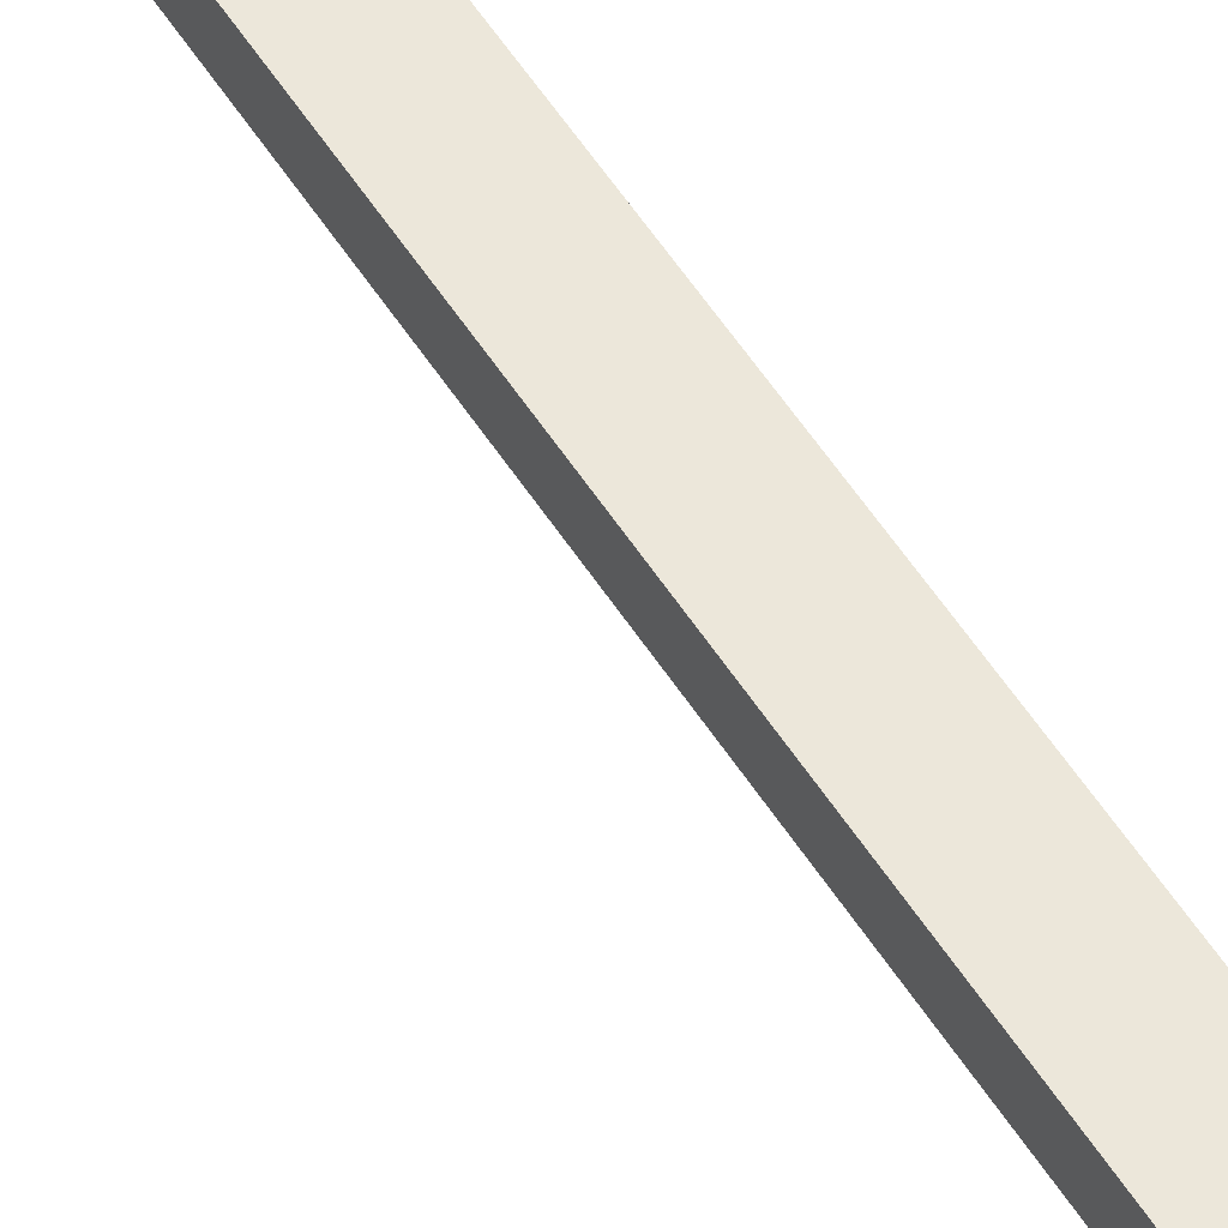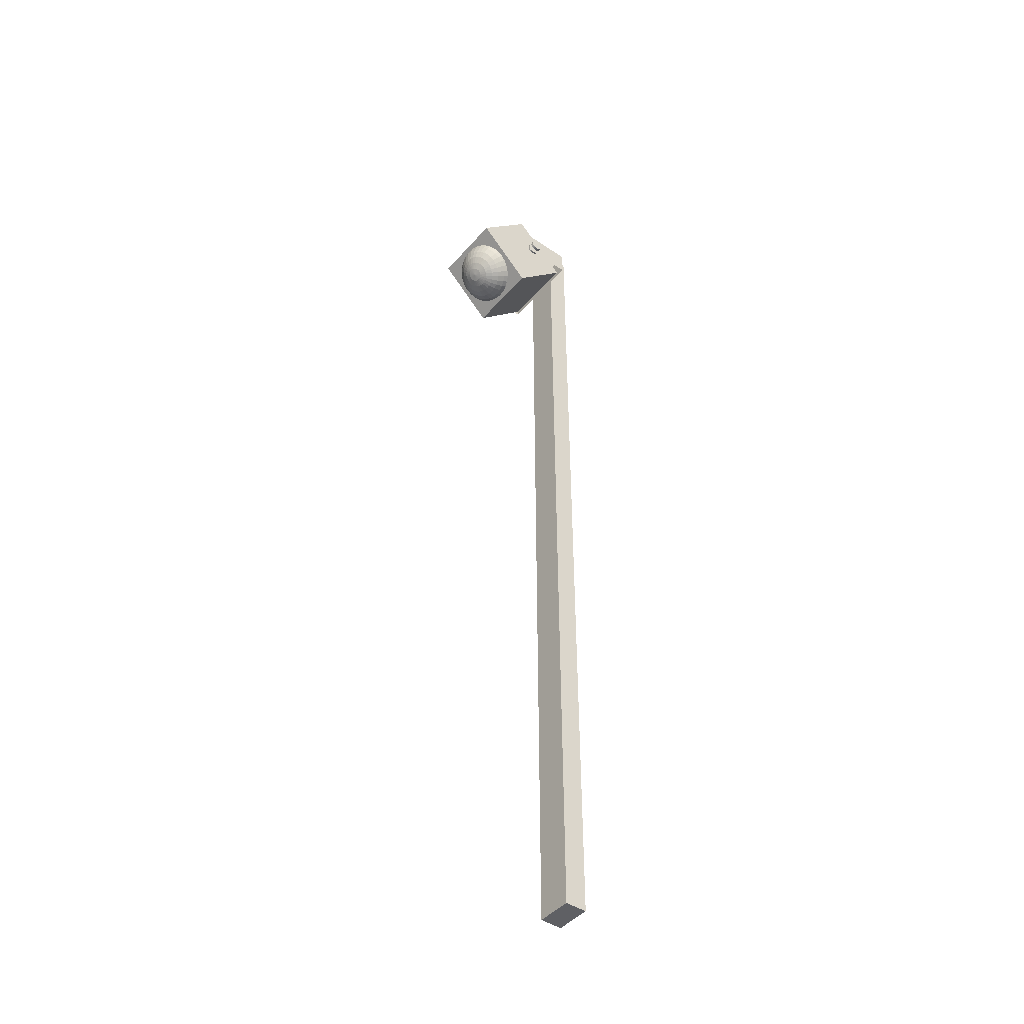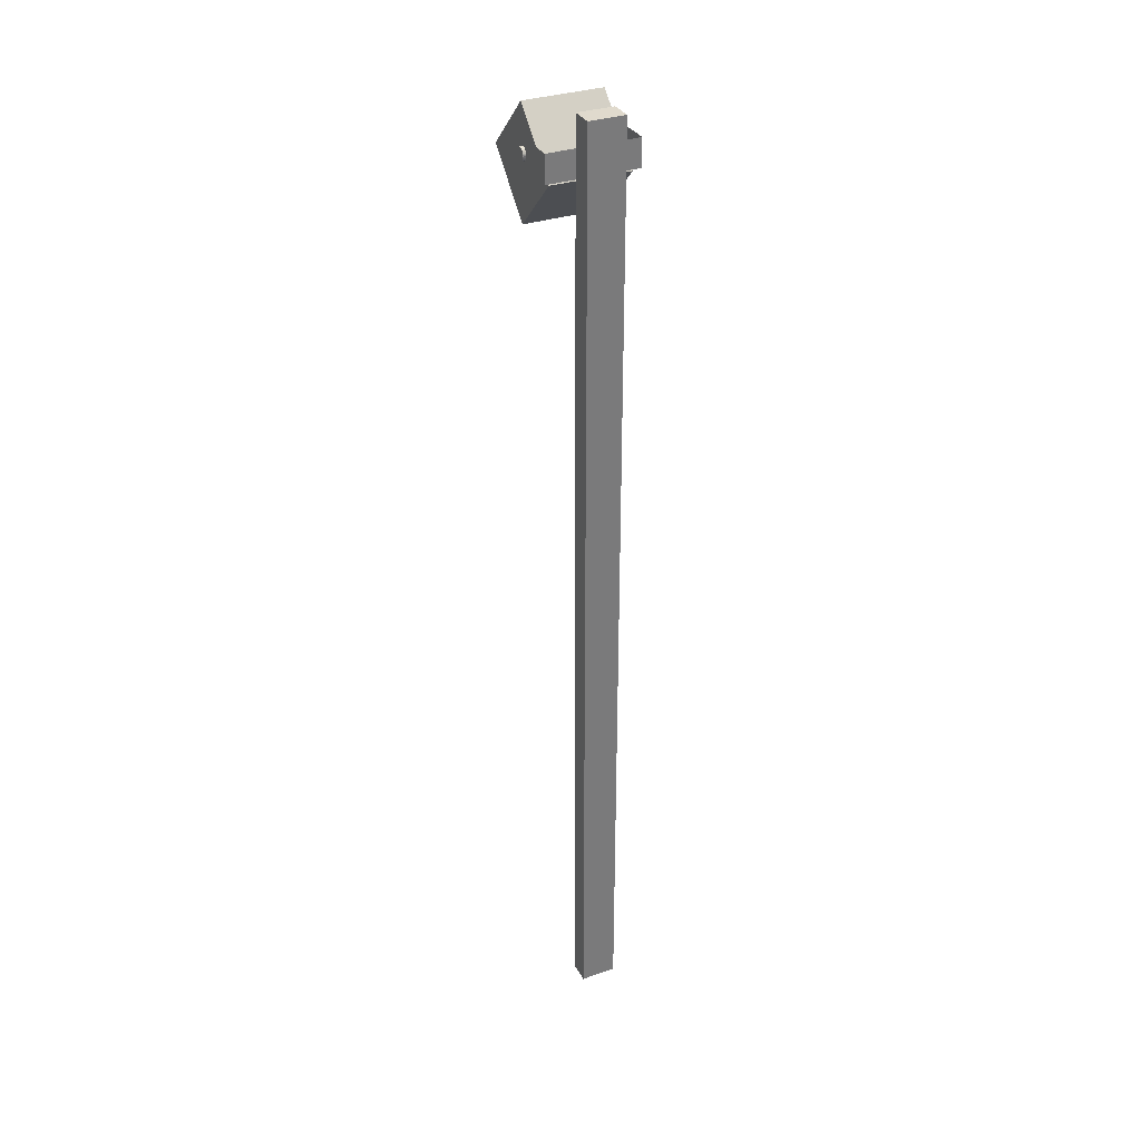
<metadata>
{"format":"obj","ext":"obj","renderer":"f3d","projection":"perspective","resolution":1024,"background":"white","views":[{"elev":52.7,"azim":-31.2,"up":"+Y"},{"elev":-44.9,"azim":52.0,"up":"+Z"},{"elev":33.1,"azim":154.7,"up":"+Z"}]}
</metadata>
<code>
o Cube.004_Cube.001
v -0.08 -0.05 2.136
v -0.08 0.05 2.136
v -0.08 -0.05 -2.136
v -0.08 0.05 -2.136
v 0.08 -0.05 2.136
v 0.08 0.05 2.136
v 0.08 -0.05 -2.136
v 0.08 0.05 -2.136
v 0 -0.06077 1.996
v 0 -0.06077 1.874
v 0.2004 -0.2968 1.996
v 0.2004 -0.2968 1.874
v 0.1999 -0.06077 1.874
v 0.1999 -0.06077 1.996
v -0.2 -0.2988 1.874
v -0.2 -0.2988 1.996
v -0.201 -0.06077 1.996
v -0.201 -0.06077 1.874
v -0.175 -0.5771 1.859
v -0.175 -0.3296 2.107
v -0.175 -0.3296 1.612
v -0.175 -0.08211 1.859
v 0.175 -0.5771 1.859
v 0.175 -0.3296 2.107
v 0.175 -0.3296 1.612
v 0.175 -0.08211 1.859
v 0 -0.4341 1.621
v 0.03064 -0.3381 1.633
v 0.02758 -0.3697 1.623
v 0.02345 -0.4026 1.62
v 0.01843 -0.4354 1.623
v 0.01269 -0.4669 1.632
v 0.00647 -0.4959 1.647
v 0.0601 -0.3444 1.639
v 0.05409 -0.3754 1.629
v 0.046 -0.4075 1.625
v 0.03614 -0.4392 1.626
v 0.0249 -0.4695 1.635
v 0.01269 -0.4972 1.649
v 0.08726 -0.3546 1.65
v 0.07853 -0.3847 1.638
v 0.06678 -0.4153 1.632
v 0.05247 -0.4454 1.633
v 0.03614 -0.4738 1.639
v 0.01843 -0.4994 1.651
v 0.1111 -0.3685 1.664
v 0.09995 -0.3971 1.651
v 0.085 -0.4259 1.643
v 0.06678 -0.4537 1.641
v 0.046 -0.4795 1.645
v 0.02345 -0.5023 1.654
v 0.1306 -0.3853 1.68
v 0.1175 -0.4122 1.666
v 0.09995 -0.4388 1.656
v 0.07853 -0.4638 1.651
v 0.05409 -0.4865 1.651
v 0.02758 -0.5059 1.657
v 0.1451 -0.4045 1.7
v 0.1306 -0.4295 1.683
v 0.1111 -0.4535 1.671
v 0.08726 -0.4754 1.663
v 0.0601 -0.4944 1.659
v 0.03064 -0.5099 1.661
v 0.154 -0.4253 1.72
v 0.1386 -0.4483 1.702
v 0.1179 -0.4694 1.687
v 0.09263 -0.4879 1.675
v 0.06381 -0.5031 1.668
v 0.03253 -0.5143 1.666
v 0.1571 -0.447 1.742
v 0.1414 -0.4678 1.721
v 0.1202 -0.486 1.703
v 0.09445 -0.5009 1.688
v 0.06506 -0.512 1.677
v 0.03317 -0.5189 1.67
v 0.154 -0.4687 1.764
v 0.1386 -0.4873 1.741
v 0.1179 -0.5026 1.72
v 0.09263 -0.514 1.701
v 0.06381 -0.521 1.686
v 0.03253 -0.5235 1.675
v 0.1451 -0.4895 1.785
v 0.1306 -0.506 1.76
v 0.1111 -0.5185 1.736
v 0.08726 -0.5265 1.714
v 0.0601 -0.5296 1.695
v 0.03064 -0.5279 1.679
v 0.1306 -0.5087 1.804
v 0.1175 -0.5233 1.777
v 0.09995 -0.5332 1.75
v 0.07853 -0.538 1.725
v 0.05409 -0.5376 1.703
v 0.02758 -0.5319 1.683
v 0.1111 -0.5255 1.821
v 0.09995 -0.5384 1.792
v 0.085 -0.5461 1.763
v 0.06678 -0.5482 1.735
v 0.046 -0.5446 1.71
v 0.02345 -0.5355 1.687
v 0.08726 -0.5393 1.834
v 0.07853 -0.5509 1.804
v 0.06678 -0.5567 1.774
v 0.05247 -0.5565 1.744
v 0.03614 -0.5503 1.715
v 0.01843 -0.5384 1.69
v 0 -0.5212 1.668
v 0.0601 -0.5496 1.845
v 0.05409 -0.5601 1.814
v 0.046 -0.5645 1.782
v 0.03614 -0.5626 1.75
v 0.0249 -0.5545 1.72
v 0.01269 -0.5405 1.692
v 0.03064 -0.5559 1.851
v 0.02758 -0.5658 1.819
v 0.02345 -0.5694 1.786
v 0.01843 -0.5664 1.754
v 0.01269 -0.5572 1.722
v 0.00647 -0.5419 1.693
v 0 -0.558 1.853
v -0 -0.5677 1.821
v -0 -0.571 1.788
v -0 -0.5677 1.755
v 0 -0.558 1.723
v 0 -0.5423 1.694
v -0.03064 -0.5559 1.851
v -0.02758 -0.5658 1.819
v -0.02345 -0.5694 1.786
v -0.01843 -0.5664 1.754
v -0.01269 -0.5572 1.722
v -0.00647 -0.5419 1.693
v -0.0601 -0.5496 1.845
v -0.05409 -0.5601 1.814
v -0.046 -0.5645 1.782
v -0.03614 -0.5626 1.75
v -0.0249 -0.5545 1.72
v -0.01269 -0.5405 1.692
v -0.08726 -0.5393 1.834
v -0.07853 -0.5509 1.804
v -0.06678 -0.5567 1.774
v -0.05247 -0.5565 1.744
v -0.03614 -0.5503 1.715
v -0.01843 -0.5384 1.69
v -0.1111 -0.5255 1.821
v -0.09995 -0.5384 1.792
v -0.085 -0.5461 1.763
v -0.06678 -0.5482 1.735
v -0.046 -0.5446 1.71
v -0.02345 -0.5355 1.687
v -0.1306 -0.5087 1.804
v -0.1175 -0.5233 1.777
v -0.09995 -0.5332 1.75
v -0.07853 -0.538 1.725
v -0.05409 -0.5376 1.703
v -0.02758 -0.5319 1.683
v -0.1451 -0.4895 1.785
v -0.1306 -0.506 1.76
v -0.1111 -0.5185 1.736
v -0.08726 -0.5265 1.714
v -0.0601 -0.5296 1.695
v -0.03064 -0.5279 1.679
v -0.154 -0.4687 1.764
v -0.1386 -0.4873 1.741
v -0.1179 -0.5026 1.72
v -0.09263 -0.514 1.701
v -0.06381 -0.521 1.686
v -0.03253 -0.5235 1.675
v -0.1571 -0.447 1.742
v -0.1414 -0.4678 1.721
v -0.1202 -0.486 1.703
v -0.09445 -0.5009 1.688
v -0.06506 -0.512 1.677
v -0.03317 -0.5189 1.67
v -0.154 -0.4253 1.72
v -0.1386 -0.4483 1.702
v -0.1179 -0.4694 1.687
v -0.09263 -0.4879 1.675
v -0.06381 -0.5031 1.668
v -0.03253 -0.5143 1.666
v -0.1451 -0.4045 1.7
v -0.1306 -0.4295 1.683
v -0.1111 -0.4535 1.671
v -0.08726 -0.4754 1.663
v -0.0601 -0.4944 1.659
v -0.03064 -0.5099 1.661
v -0.1306 -0.3853 1.68
v -0.1175 -0.4122 1.666
v -0.09995 -0.4388 1.656
v -0.07853 -0.4638 1.651
v -0.05409 -0.4865 1.651
v -0.02758 -0.5059 1.657
v -0.1111 -0.3685 1.664
v -0.09995 -0.3971 1.651
v -0.085 -0.4259 1.643
v -0.06678 -0.4537 1.641
v -0.046 -0.4795 1.645
v -0.02345 -0.5023 1.654
v -0.08726 -0.3546 1.65
v -0.07853 -0.3847 1.638
v -0.06678 -0.4153 1.632
v -0.05247 -0.4454 1.633
v -0.03614 -0.4738 1.639
v -0.01843 -0.4994 1.651
v -0.0601 -0.3444 1.639
v -0.05409 -0.3754 1.629
v -0.046 -0.4075 1.625
v -0.03614 -0.4392 1.626
v -0.0249 -0.4695 1.635
v -0.01269 -0.4972 1.649
v -0.03064 -0.3381 1.633
v -0.02758 -0.3697 1.623
v -0.02345 -0.4026 1.62
v -0.01843 -0.4354 1.623
v -0.01269 -0.4669 1.632
v -0.00647 -0.4959 1.647
v 0 -0.3359 1.631
v 0 -0.3678 1.621
v 0 -0.401 1.618
v 0 -0.466 1.631
v 0 -0.4954 1.647
v -0.1559 -0.2546 1.959
v -0.2141 -0.2546 1.959
v -0.1559 -0.2489 1.958
v -0.2141 -0.2489 1.958
v -0.1559 -0.2435 1.956
v -0.2141 -0.2435 1.956
v -0.1559 -0.2384 1.954
v -0.2141 -0.2384 1.954
v -0.1559 -0.234 1.95
v -0.2141 -0.234 1.95
v -0.1559 -0.2304 1.946
v -0.2141 -0.2304 1.946
v -0.1559 -0.2277 1.941
v -0.2141 -0.2277 1.941
v -0.1559 -0.2261 1.935
v -0.2141 -0.2261 1.935
v -0.1559 -0.2255 1.929
v -0.2141 -0.2255 1.929
v -0.1559 -0.2261 1.924
v -0.2141 -0.2261 1.924
v -0.1559 -0.2277 1.918
v -0.2141 -0.2277 1.918
v -0.1559 -0.2304 1.913
v -0.2141 -0.2304 1.913
v -0.1559 -0.234 1.909
v -0.2141 -0.234 1.909
v -0.1559 -0.2384 1.905
v -0.2141 -0.2384 1.905
v -0.1559 -0.2435 1.903
v -0.2141 -0.2435 1.903
v -0.1559 -0.2489 1.901
v -0.2141 -0.2489 1.901
v -0.1559 -0.2546 1.9
v -0.2141 -0.2546 1.9
v -0.1559 -0.2603 1.901
v -0.2141 -0.2603 1.901
v -0.1559 -0.2657 1.903
v -0.2141 -0.2657 1.903
v -0.1559 -0.2708 1.905
v -0.2141 -0.2708 1.905
v -0.1559 -0.2752 1.909
v -0.2141 -0.2752 1.909
v -0.1559 -0.2788 1.913
v -0.2141 -0.2788 1.913
v -0.1559 -0.2815 1.918
v -0.2141 -0.2815 1.918
v -0.1559 -0.2831 1.924
v -0.2141 -0.2831 1.924
v -0.1559 -0.2837 1.929
v -0.2141 -0.2837 1.929
v -0.1559 -0.2831 1.935
v -0.2141 -0.2831 1.935
v -0.1559 -0.2815 1.941
v -0.2141 -0.2815 1.941
v -0.1559 -0.2788 1.946
v -0.2141 -0.2788 1.946
v -0.1559 -0.2752 1.95
v -0.2141 -0.2752 1.95
v -0.1559 -0.2708 1.954
v -0.2141 -0.2708 1.954
v -0.1559 -0.2657 1.956
v -0.2141 -0.2657 1.956
v -0.1559 -0.2603 1.958
v -0.2141 -0.2603 1.958
v -0 -0.03488 1.961
v -0 -0.09308 1.961
v -0.005677 -0.03488 1.961
v -0.005677 -0.09308 1.961
v -0.01114 -0.03488 1.959
v -0.01114 -0.09308 1.959
v -0.01617 -0.03488 1.956
v -0.01617 -0.09308 1.956
v -0.02057 -0.03488 1.953
v -0.02057 -0.09308 1.953
v -0.02419 -0.03488 1.948
v -0.02419 -0.09308 1.948
v -0.02688 -0.03488 1.943
v -0.02688 -0.09308 1.943
v -0.02854 -0.03488 1.938
v -0.02854 -0.09308 1.938
v -0.0291 -0.03488 1.932
v -0.0291 -0.09308 1.932
v -0.02854 -0.03488 1.926
v -0.02854 -0.09308 1.926
v -0.02688 -0.03488 1.921
v -0.02688 -0.09308 1.921
v -0.02419 -0.03488 1.916
v -0.02419 -0.09308 1.916
v -0.02057 -0.03488 1.912
v -0.02057 -0.09308 1.912
v -0.01617 -0.03488 1.908
v -0.01617 -0.09308 1.908
v -0.01114 -0.03488 1.905
v -0.01114 -0.09308 1.905
v -0.005677 -0.03488 1.904
v -0.005677 -0.09308 1.904
v 0 -0.03488 1.903
v -0 -0.09308 1.903
v 0.005677 -0.03488 1.904
v 0.005677 -0.09308 1.904
v 0.01114 -0.03488 1.905
v 0.01114 -0.09308 1.905
v 0.01617 -0.03488 1.908
v 0.01617 -0.09308 1.908
v 0.02057 -0.03488 1.912
v 0.02057 -0.09308 1.912
v 0.02419 -0.03488 1.916
v 0.02419 -0.09308 1.916
v 0.02688 -0.03488 1.921
v 0.02688 -0.09308 1.921
v 0.02854 -0.03488 1.926
v 0.02854 -0.09308 1.926
v 0.0291 -0.03488 1.932
v 0.0291 -0.09308 1.932
v 0.02854 -0.03488 1.938
v 0.02854 -0.09308 1.938
v 0.02688 -0.03488 1.943
v 0.02688 -0.09308 1.943
v 0.02419 -0.03488 1.948
v 0.02419 -0.09308 1.948
v 0.02057 -0.03488 1.953
v 0.02057 -0.09308 1.953
v 0.01617 -0.03488 1.956
v 0.01617 -0.09308 1.956
v 0.01114 -0.03488 1.959
v 0.01114 -0.09308 1.959
v 0.005677 -0.03488 1.961
v 0.005677 -0.09308 1.961
v 0.2141 -0.2546 1.959
v 0.1559 -0.2546 1.959
v 0.2141 -0.2489 1.958
v 0.1559 -0.2489 1.958
v 0.2141 -0.2435 1.956
v 0.1559 -0.2435 1.956
v 0.2141 -0.2384 1.954
v 0.1559 -0.2384 1.954
v 0.2141 -0.234 1.95
v 0.1559 -0.234 1.95
v 0.2141 -0.2304 1.946
v 0.1559 -0.2304 1.946
v 0.2141 -0.2277 1.941
v 0.1559 -0.2277 1.941
v 0.2141 -0.2261 1.935
v 0.1559 -0.2261 1.935
v 0.2141 -0.2255 1.929
v 0.1559 -0.2255 1.929
v 0.2141 -0.2261 1.924
v 0.1559 -0.2261 1.924
v 0.2141 -0.2277 1.918
v 0.1559 -0.2277 1.918
v 0.2141 -0.2304 1.913
v 0.1559 -0.2304 1.913
v 0.2141 -0.234 1.909
v 0.1559 -0.234 1.909
v 0.2141 -0.2384 1.905
v 0.1559 -0.2384 1.905
v 0.2141 -0.2435 1.903
v 0.1559 -0.2435 1.903
v 0.2141 -0.2489 1.901
v 0.1559 -0.2489 1.901
v 0.2141 -0.2546 1.9
v 0.1559 -0.2546 1.9
v 0.2141 -0.2603 1.901
v 0.1559 -0.2603 1.901
v 0.2141 -0.2657 1.903
v 0.1559 -0.2657 1.903
v 0.2141 -0.2708 1.905
v 0.1559 -0.2708 1.905
v 0.2141 -0.2752 1.909
v 0.1559 -0.2752 1.909
v 0.2141 -0.2788 1.913
v 0.1559 -0.2788 1.913
v 0.2141 -0.2815 1.918
v 0.1559 -0.2815 1.918
v 0.2141 -0.2831 1.924
v 0.1559 -0.2831 1.924
v 0.2141 -0.2837 1.929
v 0.1559 -0.2837 1.929
v 0.2141 -0.2831 1.935
v 0.1559 -0.2831 1.935
v 0.2141 -0.2815 1.941
v 0.1559 -0.2815 1.941
v 0.2141 -0.2788 1.946
v 0.1559 -0.2788 1.946
v 0.2141 -0.2752 1.95
v 0.1559 -0.2752 1.95
v 0.2141 -0.2708 1.954
v 0.1559 -0.2708 1.954
v 0.2141 -0.2657 1.956
v 0.1559 -0.2657 1.956
v 0.2141 -0.2603 1.958
v 0.1559 -0.2603 1.958
f 1 2 4 3
f 3 4 8 7
f 7 8 6 5
f 5 6 2 1
f 3 7 5 1
f 8 4 2 6
f 17 9 10 18
f 14 11 12 13
f 9 14 13 10
f 16 17 18 15
f 19 20 22 21
f 21 22 26 25
f 25 26 24 23
f 23 24 20 19
f 21 25 23 19
f 26 22 20 24
f 219 218 32 33
f 106 219 33
f 216 215 28 29
f 217 216 29 30
f 27 217 30 31
f 218 27 31 32
f 31 30 36 37
f 32 31 37 38
f 33 32 38 39
f 106 33 39
f 29 28 34 35
f 30 29 35 36
f 35 34 40 41
f 36 35 41 42
f 37 36 42 43
f 38 37 43 44
f 39 38 44 45
f 106 39 45
f 44 43 49 50
f 45 44 50 51
f 106 45 51
f 41 40 46 47
f 42 41 47 48
f 43 42 48 49
f 47 46 52 53
f 48 47 53 54
f 49 48 54 55
f 50 49 55 56
f 51 50 56 57
f 106 51 57
f 57 56 62 63
f 106 57 63
f 53 52 58 59
f 54 53 59 60
f 55 54 60 61
f 56 55 61 62
f 59 58 64 65
f 60 59 65 66
f 61 60 66 67
f 62 61 67 68
f 63 62 68 69
f 106 63 69
f 69 68 74 75
f 106 69 75
f 65 64 70 71
f 66 65 71 72
f 67 66 72 73
f 68 67 73 74
f 72 71 77 78
f 73 72 78 79
f 74 73 79 80
f 75 74 80 81
f 106 75 81
f 71 70 76 77
f 106 81 87
f 77 76 82 83
f 78 77 83 84
f 79 78 84 85
f 80 79 85 86
f 81 80 86 87
f 84 83 89 90
f 85 84 90 91
f 86 85 91 92
f 87 86 92 93
f 106 87 93
f 83 82 88 89
f 106 93 99
f 89 88 94 95
f 90 89 95 96
f 91 90 96 97
f 92 91 97 98
f 93 92 98 99
f 97 96 102 103
f 98 97 103 104
f 99 98 104 105
f 106 99 105
f 95 94 100 101
f 96 95 101 102
f 101 100 107 108
f 102 101 108 109
f 103 102 109 110
f 104 103 110 111
f 105 104 111 112
f 106 105 112
f 111 110 116 117
f 112 111 117 118
f 106 112 118
f 108 107 113 114
f 109 108 114 115
f 110 109 115 116
f 114 113 119 120
f 115 114 120 121
f 116 115 121 122
f 117 116 122 123
f 118 117 123 124
f 106 118 124
f 123 122 128 129
f 124 123 129 130
f 106 124 130
f 120 119 125 126
f 121 120 126 127
f 122 121 127 128
f 126 125 131 132
f 127 126 132 133
f 128 127 133 134
f 129 128 134 135
f 130 129 135 136
f 106 130 136
f 136 135 141 142
f 106 136 142
f 132 131 137 138
f 133 132 138 139
f 134 133 139 140
f 135 134 140 141
f 138 137 143 144
f 139 138 144 145
f 140 139 145 146
f 141 140 146 147
f 142 141 147 148
f 106 142 148
f 148 147 153 154
f 106 148 154
f 144 143 149 150
f 145 144 150 151
f 146 145 151 152
f 147 146 152 153
f 151 150 156 157
f 152 151 157 158
f 153 152 158 159
f 154 153 159 160
f 106 154 160
f 150 149 155 156
f 106 160 166
f 156 155 161 162
f 157 156 162 163
f 158 157 163 164
f 159 158 164 165
f 160 159 165 166
f 164 163 169 170
f 165 164 170 171
f 166 165 171 172
f 106 166 172
f 162 161 167 168
f 163 162 168 169
f 168 167 173 174
f 169 168 174 175
f 170 169 175 176
f 171 170 176 177
f 172 171 177 178
f 106 172 178
f 176 175 181 182
f 177 176 182 183
f 178 177 183 184
f 106 178 184
f 174 173 179 180
f 175 174 180 181
f 180 179 185 186
f 181 180 186 187
f 182 181 187 188
f 183 182 188 189
f 184 183 189 190
f 106 184 190
f 189 188 194 195
f 190 189 195 196
f 106 190 196
f 186 185 191 192
f 187 186 192 193
f 188 187 193 194
f 192 191 197 198
f 193 192 198 199
f 194 193 199 200
f 195 194 200 201
f 196 195 201 202
f 106 196 202
f 201 200 206 207
f 202 201 207 208
f 106 202 208
f 198 197 203 204
f 199 198 204 205
f 200 199 205 206
f 204 203 209 210
f 205 204 210 211
f 206 205 211 212
f 207 206 212 213
f 208 207 213 214
f 106 208 214
f 214 213 218 219
f 106 214 219
f 210 209 215 216
f 211 210 216 217
f 212 211 217 27
f 213 212 27 218
f 220 221 223 222
f 222 223 225 224
f 224 225 227 226
f 226 227 229 228
f 228 229 231 230
f 230 231 233 232
f 232 233 235 234
f 234 235 237 236
f 236 237 239 238
f 238 239 241 240
f 240 241 243 242
f 242 243 245 244
f 244 245 247 246
f 246 247 249 248
f 248 249 251 250
f 250 251 253 252
f 252 253 255 254
f 254 255 257 256
f 256 257 259 258
f 258 259 261 260
f 260 261 263 262
f 262 263 265 264
f 264 265 267 266
f 266 267 269 268
f 268 269 271 270
f 270 271 273 272
f 272 273 275 274
f 274 275 277 276
f 276 277 279 278
f 278 279 281 280
f 223 221 283 281 279 277 275 273 271 269 267 265 263 261 259 257 255 253 251 249 247 245 243 241 239 237 235 233 231 229 227 225
f 280 281 283 282
f 282 283 221 220
f 220 222 224 226 228 230 232 234 236 238 240 242 244 246 248 250 252 254 256 258 260 262 264 266 268 270 272 274 276 278 280 282
f 284 285 287 286
f 286 287 289 288
f 288 289 291 290
f 290 291 293 292
f 292 293 295 294
f 294 295 297 296
f 296 297 299 298
f 298 299 301 300
f 300 301 303 302
f 302 303 305 304
f 304 305 307 306
f 306 307 309 308
f 308 309 311 310
f 310 311 313 312
f 312 313 315 314
f 314 315 317 316
f 316 317 319 318
f 318 319 321 320
f 320 321 323 322
f 322 323 325 324
f 324 325 327 326
f 326 327 329 328
f 328 329 331 330
f 330 331 333 332
f 332 333 335 334
f 334 335 337 336
f 336 337 339 338
f 338 339 341 340
f 340 341 343 342
f 342 343 345 344
f 287 285 347 345 343 341 339 337 335 333 331 329 327 325 323 321 319 317 315 313 311 309 307 305 303 301 299 297 295 293 291 289
f 344 345 347 346
f 346 347 285 284
f 284 286 288 290 292 294 296 298 300 302 304 306 308 310 312 314 316 318 320 322 324 326 328 330 332 334 336 338 340 342 344 346
f 348 349 351 350
f 350 351 353 352
f 352 353 355 354
f 354 355 357 356
f 356 357 359 358
f 358 359 361 360
f 360 361 363 362
f 362 363 365 364
f 364 365 367 366
f 366 367 369 368
f 368 369 371 370
f 370 371 373 372
f 372 373 375 374
f 374 375 377 376
f 376 377 379 378
f 378 379 381 380
f 380 381 383 382
f 382 383 385 384
f 384 385 387 386
f 386 387 389 388
f 388 389 391 390
f 390 391 393 392
f 392 393 395 394
f 394 395 397 396
f 396 397 399 398
f 398 399 401 400
f 400 401 403 402
f 402 403 405 404
f 404 405 407 406
f 406 407 409 408
f 351 349 411 409 407 405 403 401 399 397 395 393 391 389 387 385 383 381 379 377 375 373 371 369 367 365 363 361 359 357 355 353
f 408 409 411 410
f 410 411 349 348
f 348 350 352 354 356 358 360 362 364 366 368 370 372 374 376 378 380 382 384 386 388 390 392 394 396 398 400 402 404 406 408 410

</code>
